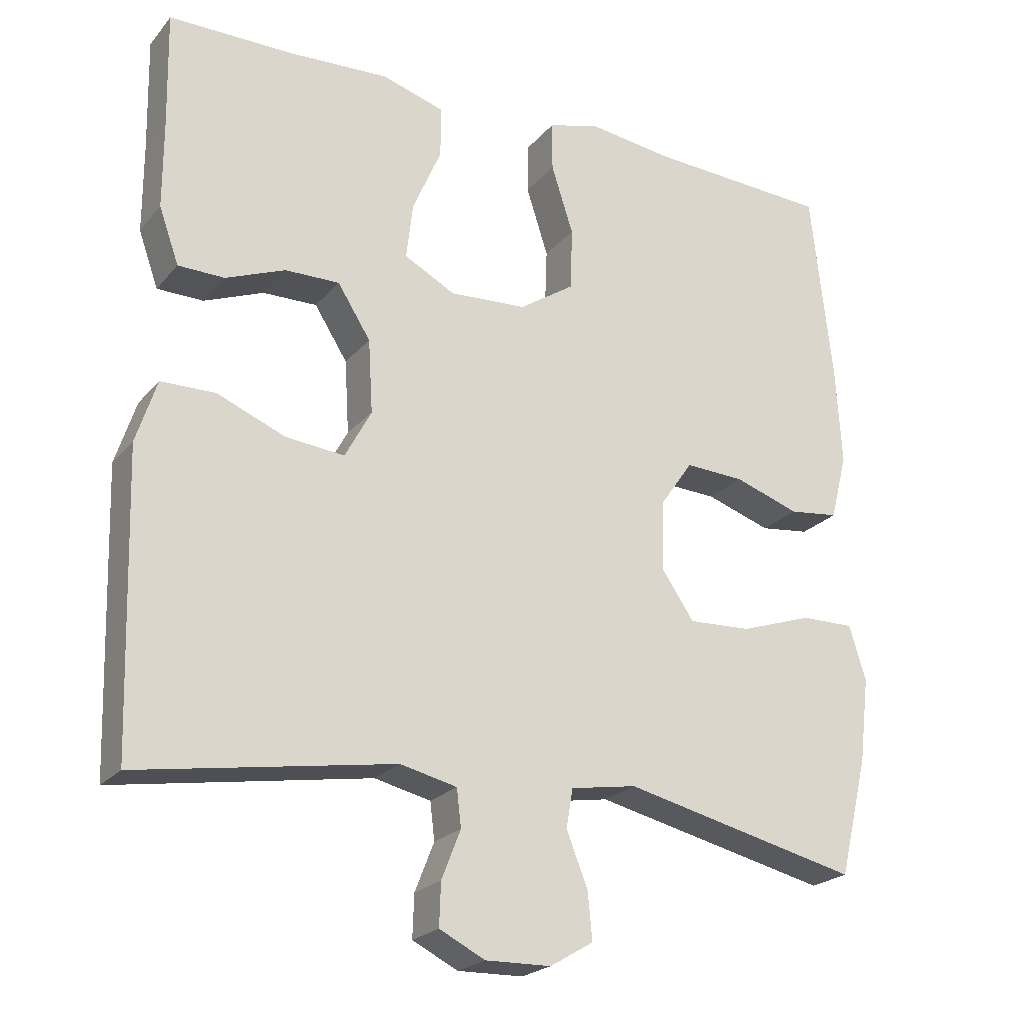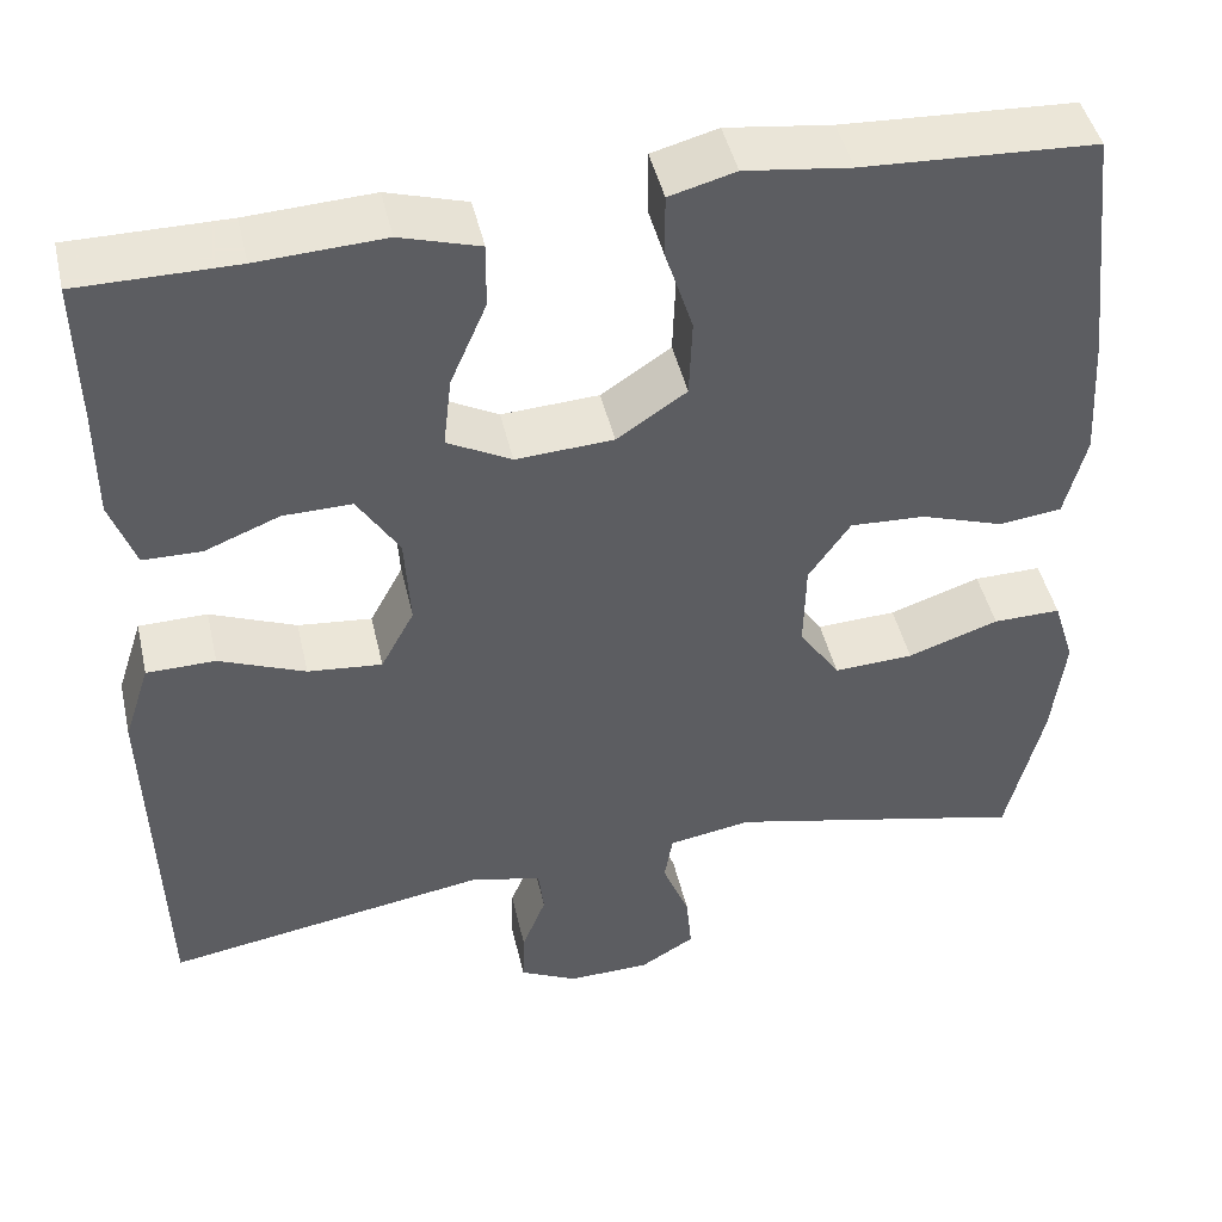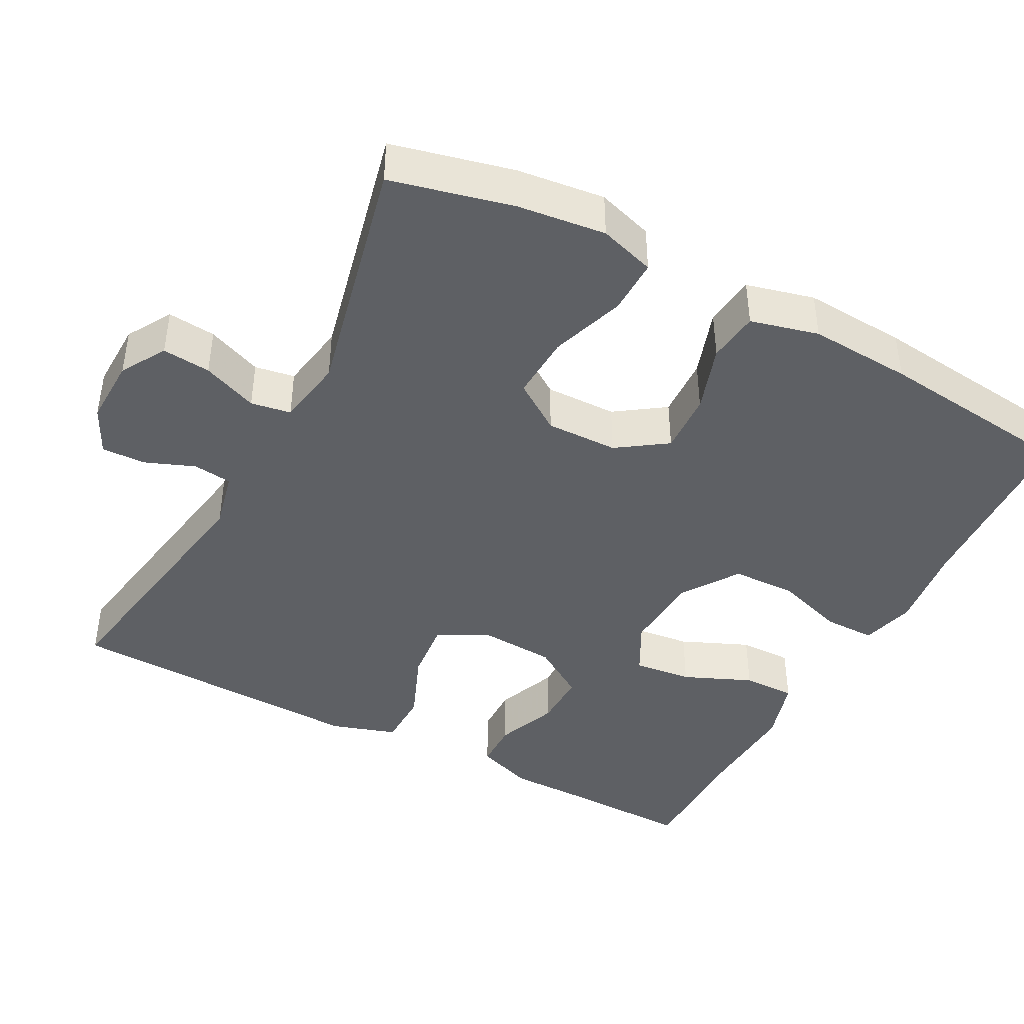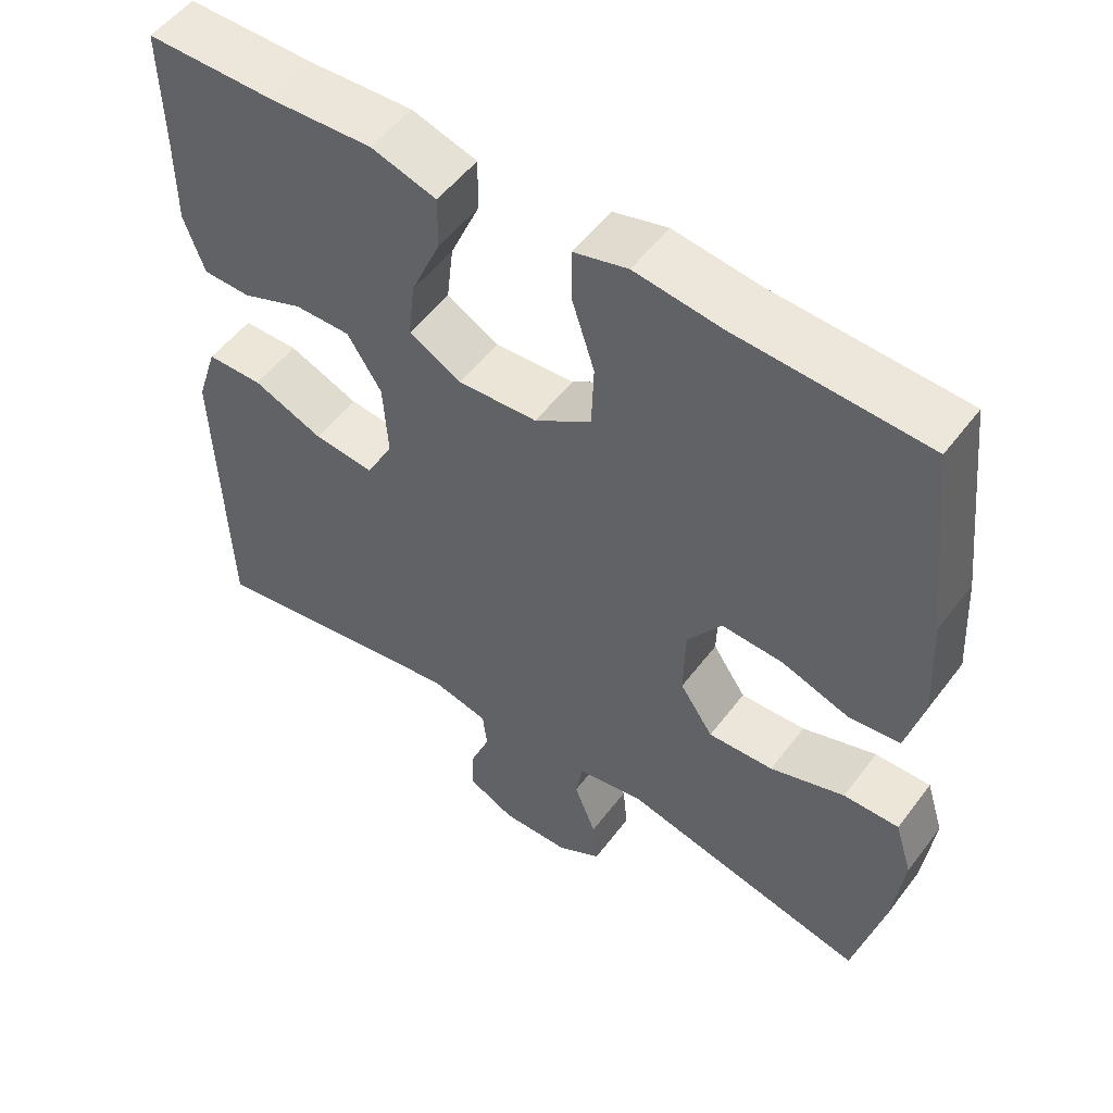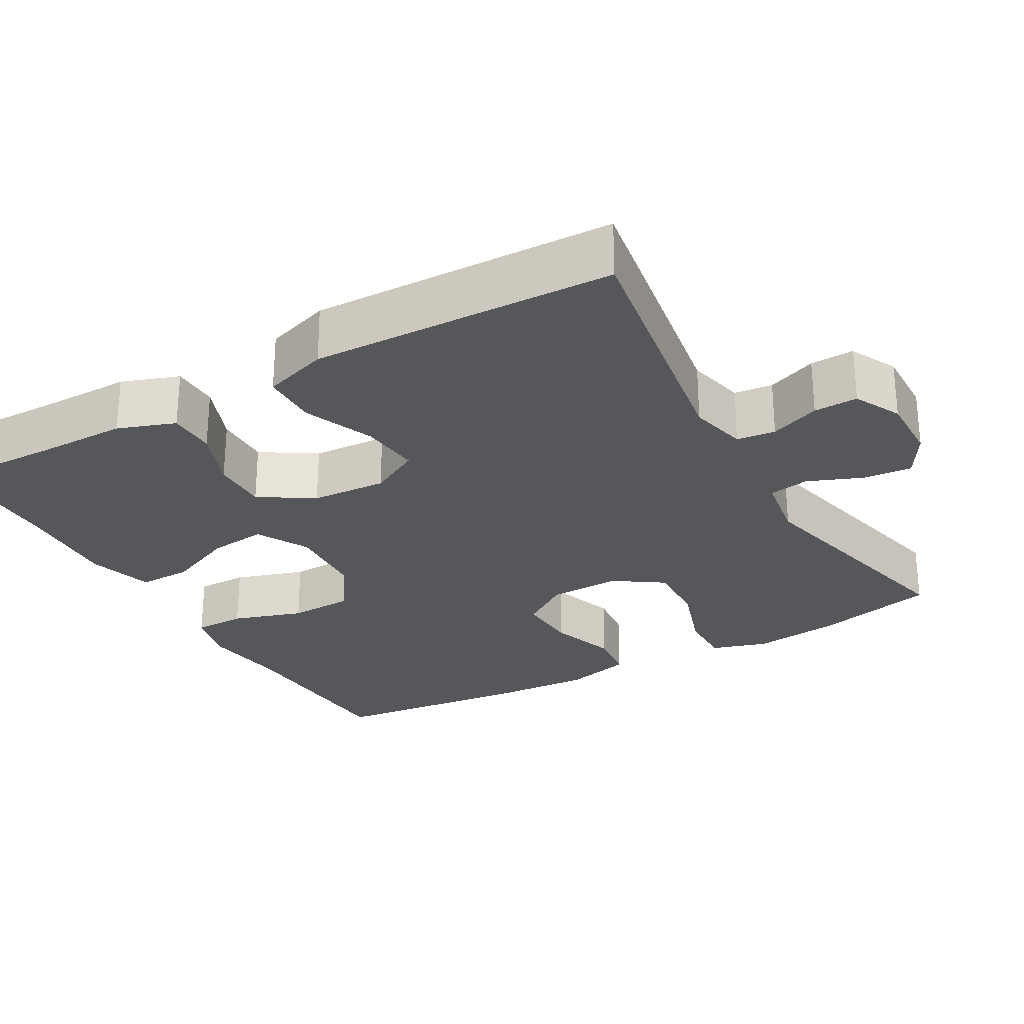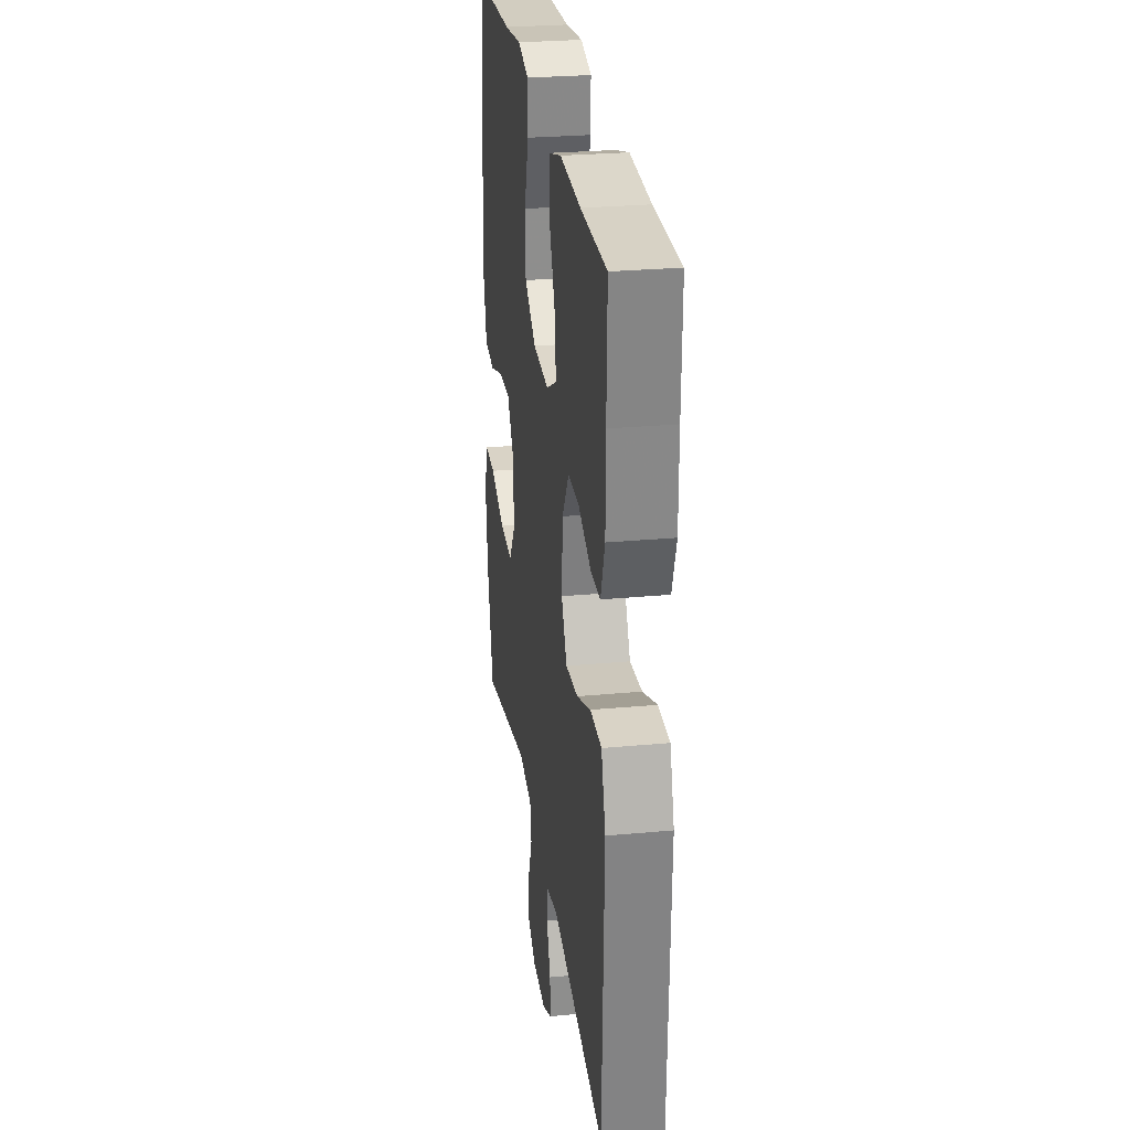
<metadata>
{"format":"obj","ext":"obj","renderer":"f3d","projection":"perspective","resolution":1024,"background":"white","views":[{"elev":-22.5,"azim":151.0,"up":"+Z"},{"elev":45.5,"azim":167.2,"up":"+Z"},{"elev":-42.8,"azim":-118.1,"up":"+Y"},{"elev":52.8,"azim":-143.9,"up":"+Z"},{"elev":-27.1,"azim":119.6,"up":"+Y"},{"elev":27.5,"azim":81.9,"up":"+Z"}]}
</metadata>
<code>
v -0.5 0.07 -0.5
v -0.539 0.07 -0.339
v -0.553 0.07 -0.223
v -0.53 0.07 -0.149
v -0.457 0.07 -0.15
v -0.359 0.07 -0.183
v -0.273 0.07 -0.187
v -0.229 0.07 -0.122
v -0.231 0.07 -0.027
v -0.276 0.07 0.038
v -0.357 0.07 0.034
v -0.446 0.07 0.004
v -0.514 0.07 0.012
v -0.537 0.07 0.102
v -0.529 0.07 0.238
v -0.5 0.07 0.5
v -0.25 0.07 0.513
v -0.136 0.07 0.528
v -0.065 0.07 0.509
v -0.065 0.07 0.441
v -0.095 0.07 0.348
v -0.092 0.07 0.263
v -0.017 0.07 0.213
v 0.088 0.07 0.207
v 0.157 0.07 0.244
v 0.148 0.07 0.321
v 0.109 0.07 0.411
v 0.108 0.07 0.481
v 0.194 0.07 0.507
v 0.33 0.07 0.5
v 0.5 0.07 0.5
v 0.497 0.07 0.343
v 0.497 0.07 0.224
v 0.47 0.07 0.148
v 0.407 0.07 0.147
v 0.326 0.07 0.179
v 0.252 0.07 0.18
v 0.207 0.07 0.109
v 0.201 0.07 0.009
v 0.237 0.07 -0.058
v 0.317 0.07 -0.05
v 0.41 0.07 -0.012
v 0.484 0.07 -0.013
v 0.512 0.07 -0.099
v 0.508 0.07 -0.233
v 0.5 0.07 -0.5
v 0.152 0.07 -0.443
v 0.075 0.07 -0.461
v 0.069 0.07 -0.512
v 0.095 0.07 -0.578
v 0.097 0.07 -0.636
v 0.035 0.07 -0.667
v -0.054 0.07 -0.665
v -0.113 0.07 -0.63
v -0.107 0.07 -0.566
v -0.078 0.07 -0.493
v -0.087 0.07 -0.44
v -0.177 0.07 -0.425
v -0.5 0 -0.5
v -0.539 0 -0.339
v -0.553 0 -0.223
v -0.53 0 -0.149
v -0.457 0 -0.15
v -0.359 0 -0.183
v -0.273 0 -0.187
v -0.229 0 -0.122
v -0.231 0 -0.027
v -0.276 0 0.038
v -0.357 0 0.034
v -0.446 0 0.004
v -0.514 0 0.012
v -0.537 0 0.102
v -0.529 0 0.238
v -0.5 0 0.5
v -0.25 0 0.513
v -0.136 0 0.528
v -0.065 0 0.509
v -0.065 0 0.441
v -0.095 0 0.348
v -0.092 0 0.263
v -0.017 0 0.213
v 0.088 0 0.207
v 0.157 0 0.244
v 0.148 0 0.321
v 0.109 0 0.411
v 0.108 0 0.481
v 0.194 0 0.507
v 0.33 0 0.5
v 0.5 0 0.5
v 0.497 0 0.343
v 0.497 0 0.224
v 0.47 0 0.148
v 0.407 0 0.147
v 0.326 0 0.179
v 0.252 0 0.18
v 0.207 0 0.109
v 0.201 0 0.009
v 0.237 0 -0.058
v 0.317 0 -0.05
v 0.41 0 -0.012
v 0.484 0 -0.013
v 0.512 0 -0.099
v 0.508 0 -0.233
v 0.5 0 -0.5
v 0.152 0 -0.443
v 0.075 0 -0.461
v 0.069 0 -0.512
v 0.095 0 -0.578
v 0.097 0 -0.636
v 0.035 0 -0.667
v -0.054 0 -0.665
v -0.113 0 -0.63
v -0.107 0 -0.566
v -0.078 0 -0.493
v -0.087 0 -0.44
v -0.177 0 -0.425
f 53 54 55 56
f 51 52 53 56
f 49 50 51 56
f 48 49 56 57
f 47 48 57 58
f 45 46 47
f 44 45 47 58
f 41 42 43 44
f 40 41 44 58
f 33 34 35 36
f 32 33 36 37
f 30 31 32 37
f 29 30 37 38
f 26 27 28 29
f 25 26 29 38
f 18 19 20 21
f 17 18 21 22
f 16 17 22
f 15 16 22 23
f 11 12 13 14
f 10 11 14 15
f 3 4 5 6
f 3 6 7
f 2 3 7
f 1 2 7
f 39 40 58 1
f 24 25 38 39
f 10 15 23 24
f 9 10 24 39
f 8 9 39
f 7 8 39
f 1 7 39
f 114 113 112 111
f 114 111 110 109
f 114 109 108 107
f 115 114 107 106
f 116 115 106 105
f 105 104 103
f 116 105 103 102
f 102 101 100 99
f 116 102 99 98
f 94 93 92 91
f 95 94 91 90
f 95 90 89 88
f 96 95 88 87
f 87 86 85 84
f 96 87 84 83
f 79 78 77 76
f 80 79 76 75
f 80 75 74
f 81 80 74 73
f 72 71 70 69
f 73 72 69 68
f 64 63 62 61
f 65 64 61
f 65 61 60
f 65 60 59
f 59 116 98 97
f 97 96 83 82
f 82 81 73 68
f 97 82 68 67
f 97 67 66
f 97 66 65
f 97 65 59
f 1 59 60 2
f 2 60 61 3
f 3 61 62 4
f 4 62 63 5
f 5 63 64 6
f 6 64 65 7
f 7 65 66 8
f 8 66 67 9
f 9 67 68 10
f 10 68 69 11
f 11 69 70 12
f 12 70 71 13
f 13 71 72 14
f 14 72 73 15
f 15 73 74 16
f 16 74 75 17
f 17 75 76 18
f 18 76 77 19
f 19 77 78 20
f 20 78 79 21
f 21 79 80 22
f 22 80 81 23
f 23 81 82 24
f 24 82 83 25
f 25 83 84 26
f 26 84 85 27
f 27 85 86 28
f 28 86 87 29
f 29 87 88 30
f 30 88 89 31
f 31 89 90 32
f 32 90 91 33
f 33 91 92 34
f 34 92 93 35
f 35 93 94 36
f 36 94 95 37
f 37 95 96 38
f 38 96 97 39
f 39 97 98 40
f 40 98 99 41
f 41 99 100 42
f 42 100 101 43
f 43 101 102 44
f 44 102 103 45
f 45 103 104 46
f 46 104 105 47
f 47 105 106 48
f 48 106 107 49
f 49 107 108 50
f 50 108 109 51
f 51 109 110 52
f 52 110 111 53
f 53 111 112 54
f 54 112 113 55
f 55 113 114 56
f 56 114 115 57
f 57 115 116 58
f 58 116 59 1

</code>
